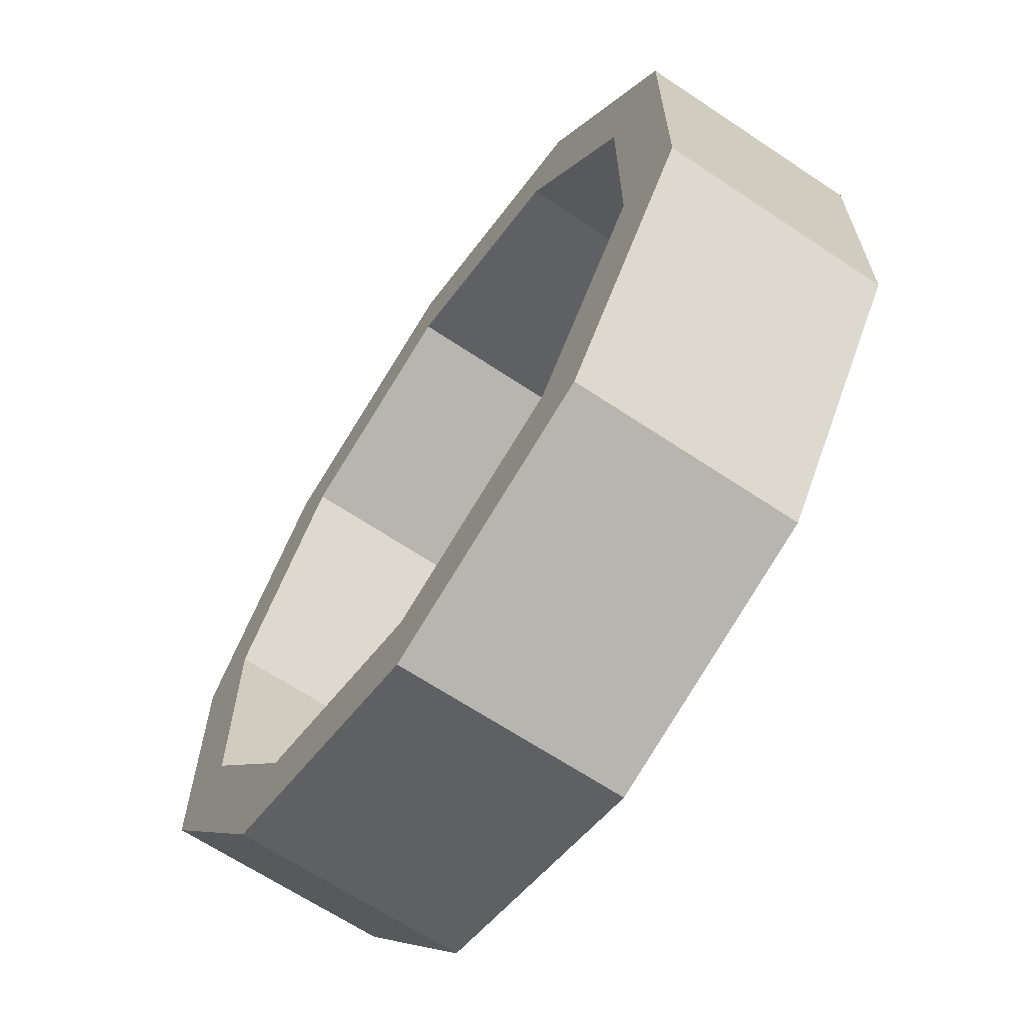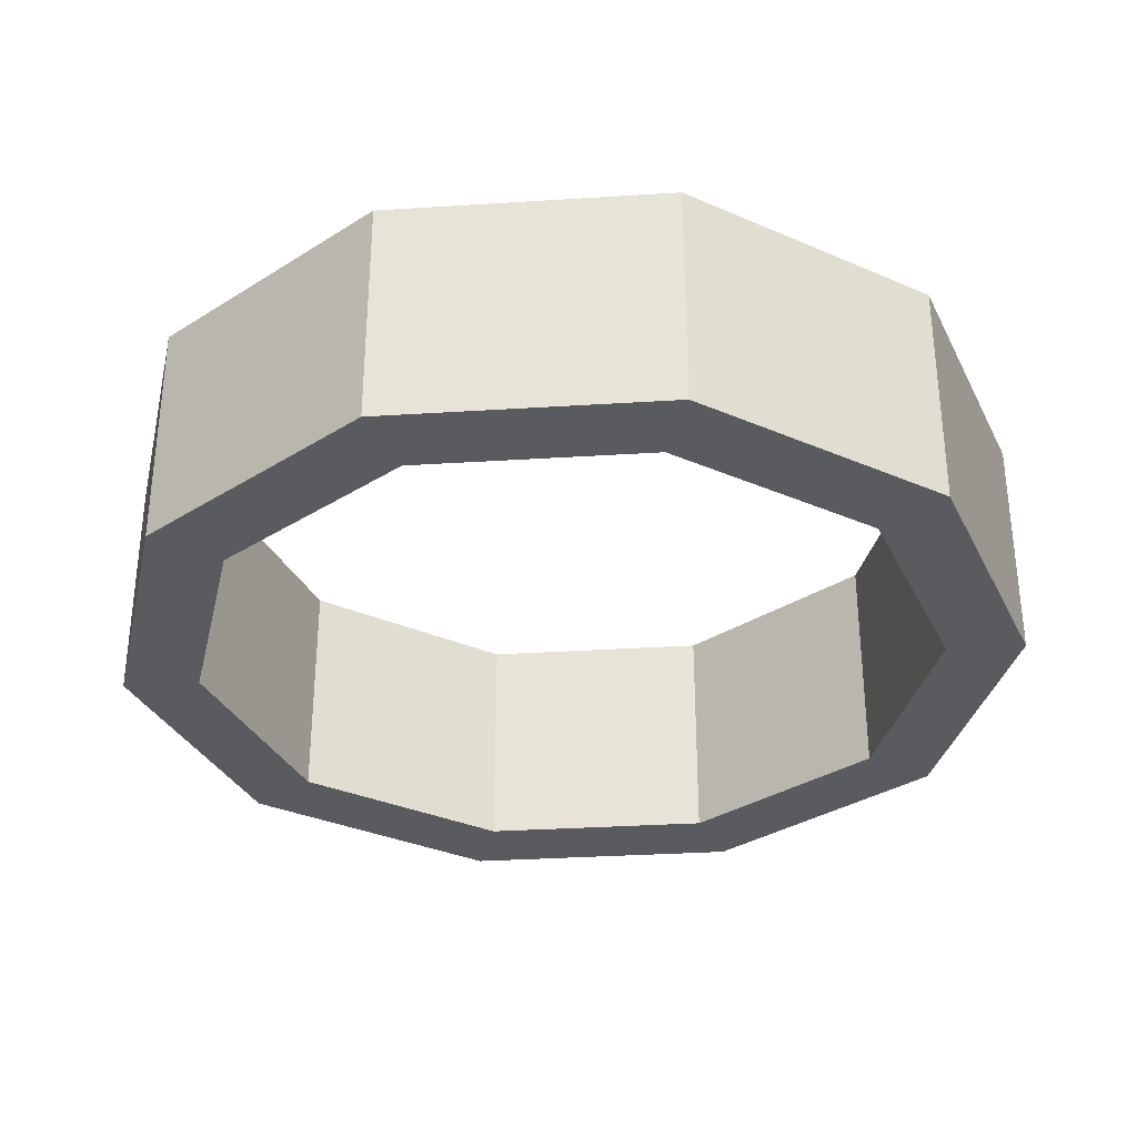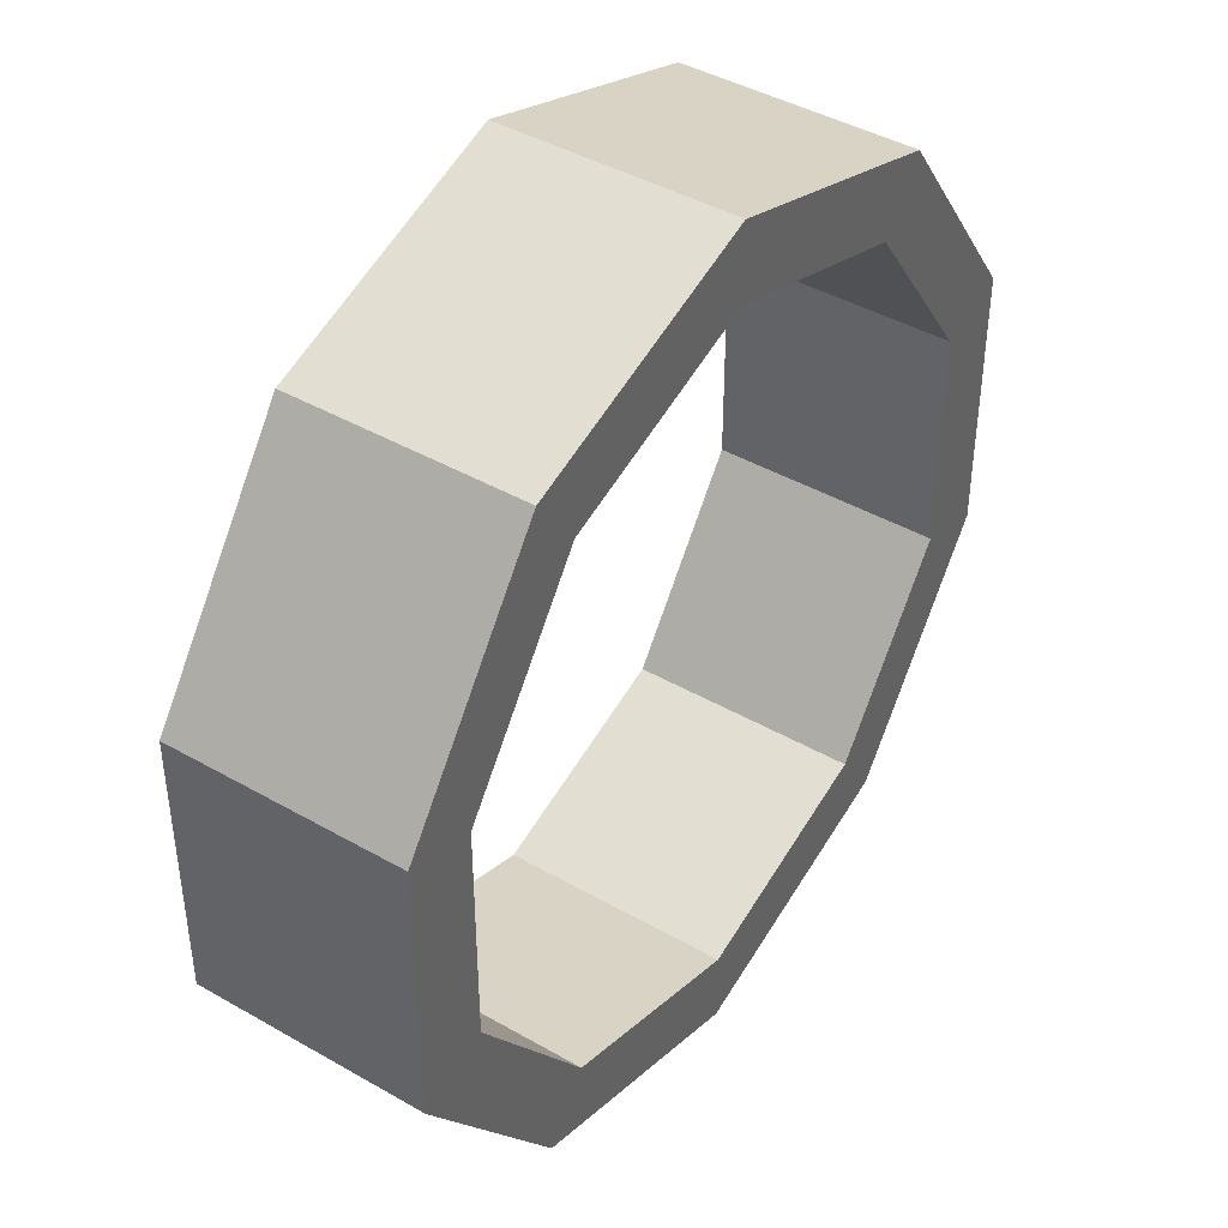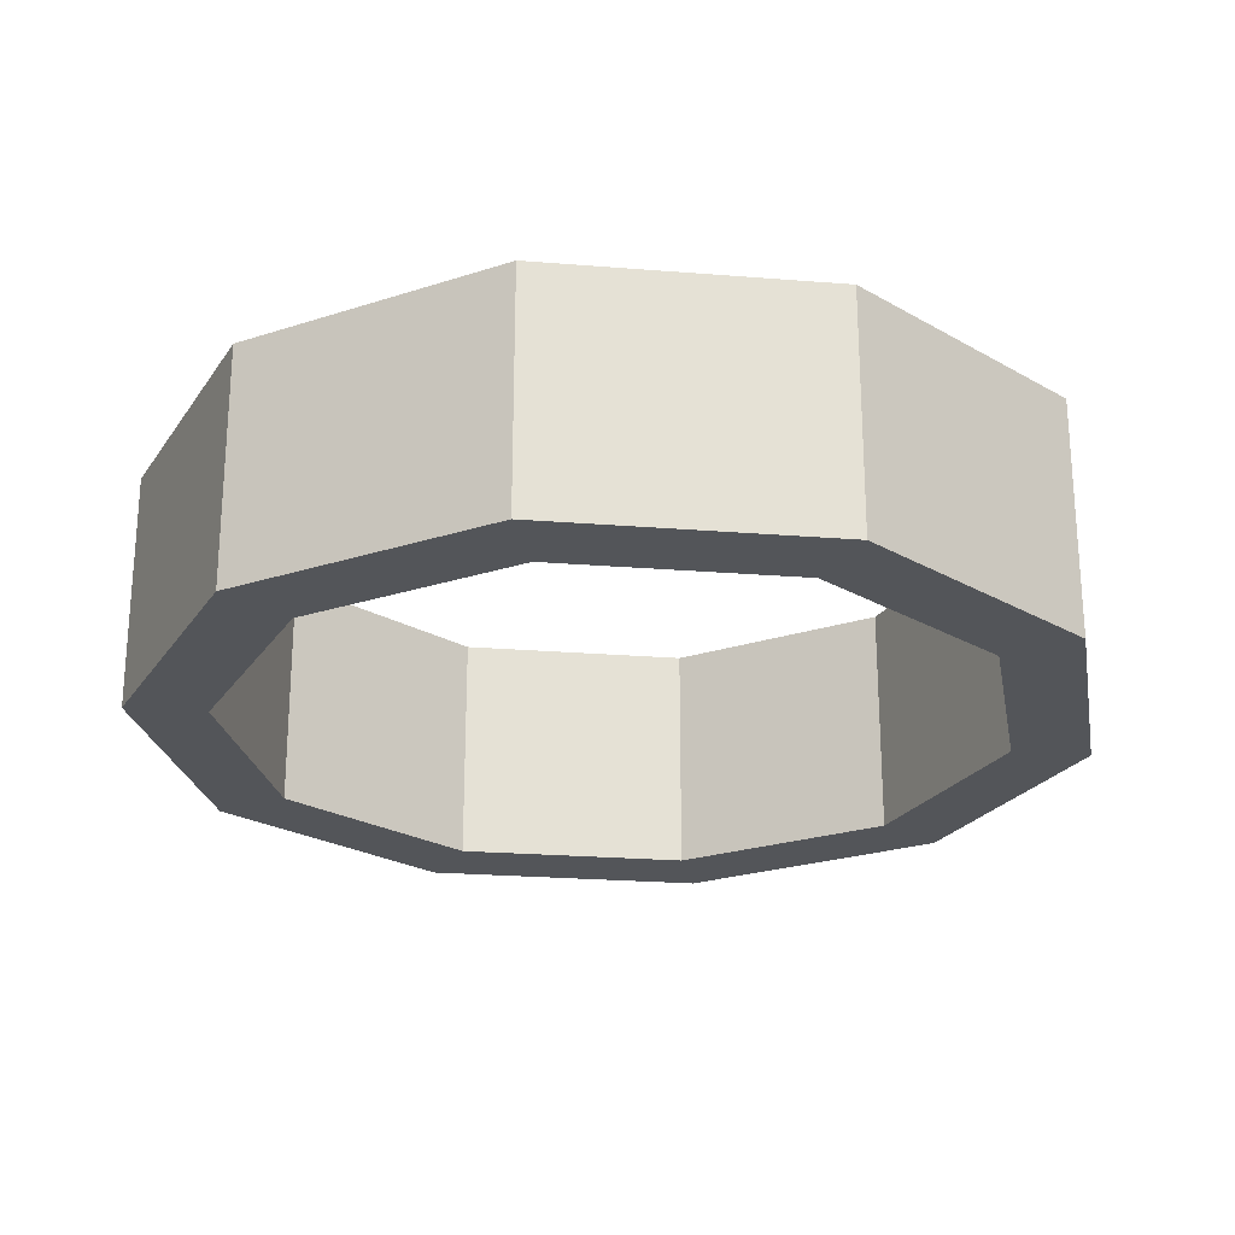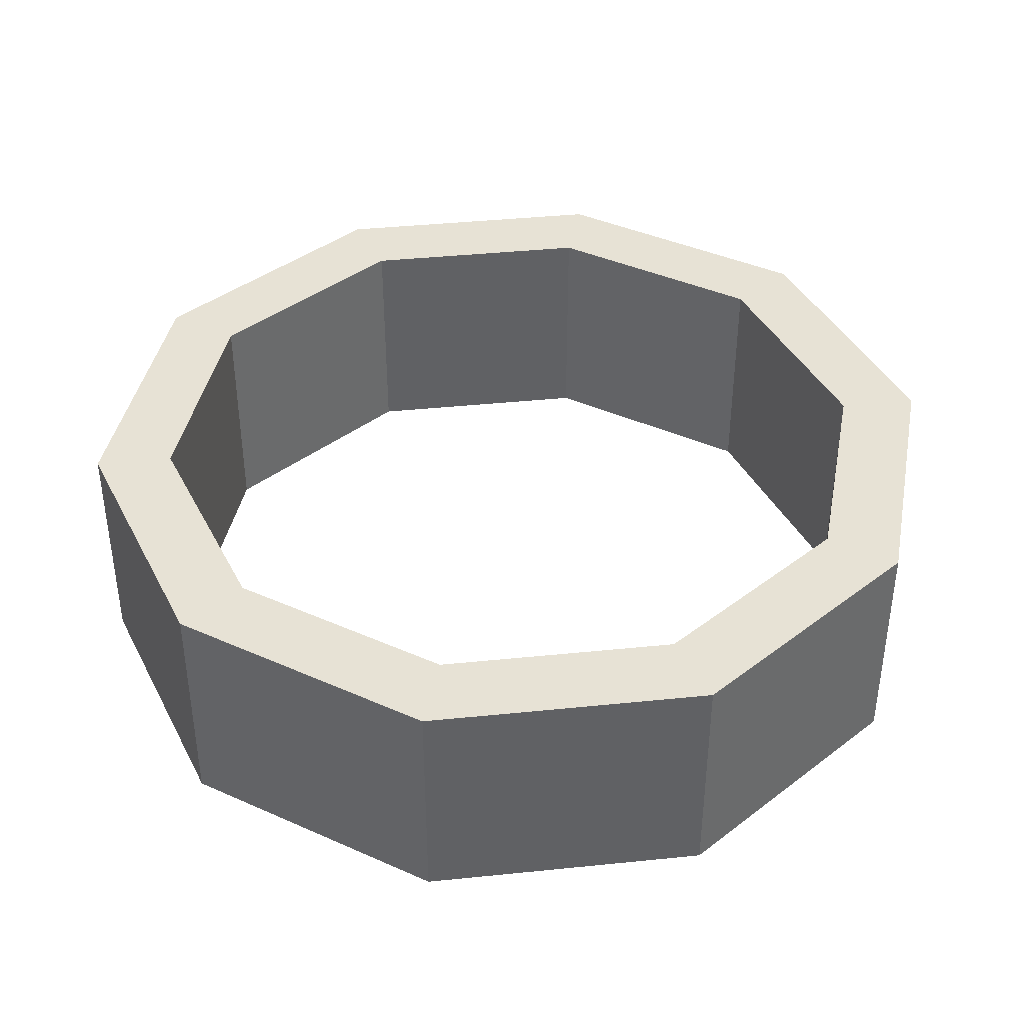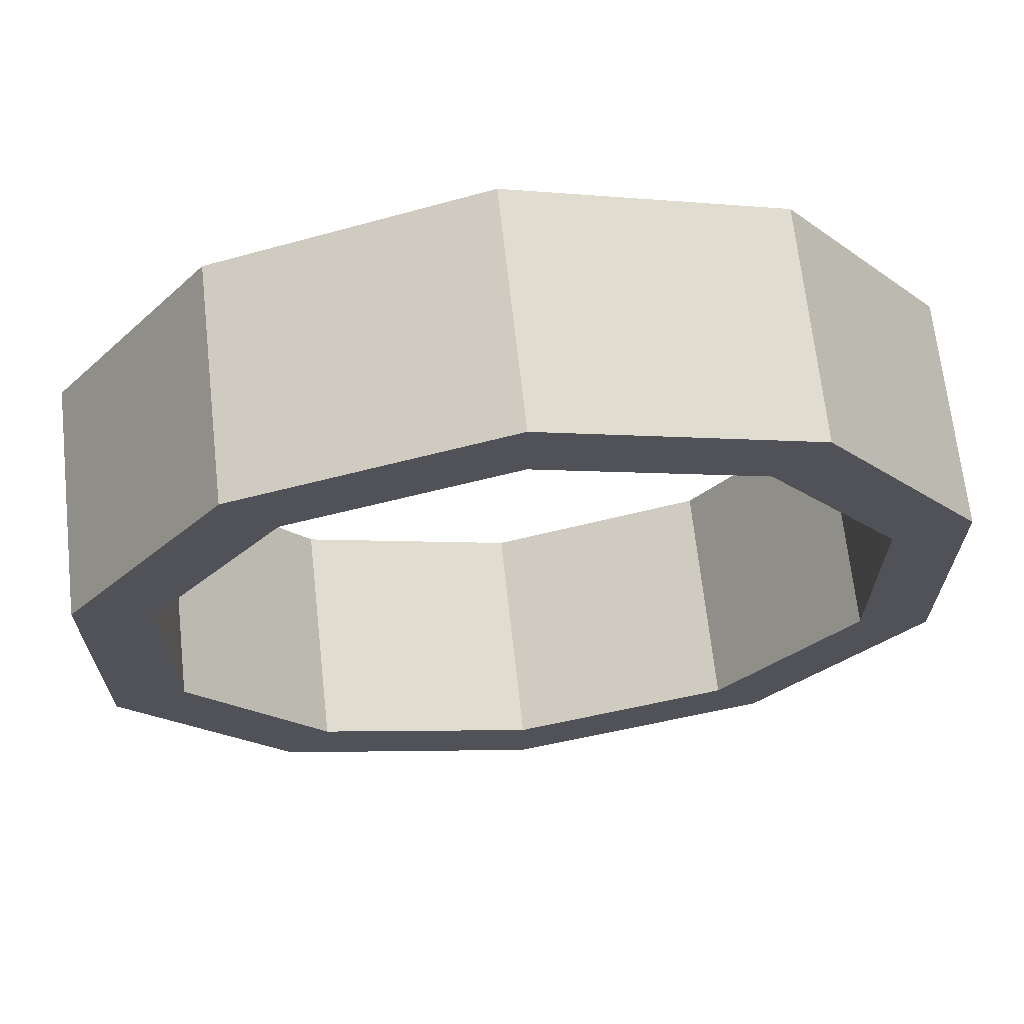
<metadata>
{"format":"obj","ext":"obj","renderer":"f3d","projection":"perspective","resolution":1024,"background":"white","views":[{"elev":-65.6,"azim":-123.9,"up":"+Z"},{"elev":-33.0,"azim":-85.0,"up":"+Y"},{"elev":42.8,"azim":-55.7,"up":"+Z"},{"elev":-24.1,"azim":-169.6,"up":"+Y"},{"elev":40.2,"azim":118.8,"up":"+Y"},{"elev":67.5,"azim":-6.3,"up":"+Z"}]}
</metadata>
<code>
o ITMI_RING_01
v -0.03121 0.008439 -0.01016
v 0.03123 0.008439 -0.01016
v 1e-05 0.008439 -0.03284
v 0.01598 0.008439 0.02197
v 0.01931 -0.008419 -0.02657
v -0.01929 -0.008419 -0.02657
v -0.02583 -0.008419 0.008386
v -0.01929 -0.008419 0.02655
v -0.03121 0.008439 0.01013
v -0.01596 0.008439 -0.02199
v 0.01598 0.008439 -0.02199
v 1e-05 -0.008419 0.02716
v 0.02585 -0.008419 0.008386
v 0.01931 -0.008419 0.02655
v 1e-05 0.008439 0.03282
v 0.03123 -0.008419 0.01013
v 0.02585 0.008439 -0.008406
v -0.01596 -0.008419 -0.02199
v 0.01931 0.008439 0.02655
v -0.02583 0.008439 0.008386
v 1e-05 0.008439 0.02716
v 0.01598 -0.008419 -0.02199
v -0.03121 -0.008419 0.01013
v -0.01596 -0.008419 0.02197
v 1e-05 -0.008419 0.03282
v -0.03121 -0.008419 -0.01016
v -0.01929 0.008439 0.02655
v 0.01931 0.008439 -0.02657
v 1e-05 -0.008419 -0.03284
v -0.01929 0.008439 -0.02657
v 0.03123 -0.008419 -0.01016
v 0.03123 0.008439 0.01013
v 0.01598 -0.008419 0.02197
v -0.01596 0.008439 0.02197
v -0.02583 -0.008419 -0.008406
v -0.02583 0.008439 -0.008406
v 0.02585 -0.008419 -0.008406
v 0.02585 0.008439 0.008386
v 1e-05 -0.008419 -0.02718
v 1e-05 0.008439 -0.02718
f 30 40 3
f 6 3 29
f 4 33 12
f 14 15 25
f 29 3 28
f 3 11 28
f 6 30 3
f 30 10 40
f 23 1 26
f 9 36 1
f 8 27 9
f 34 24 7
f 8 9 23
f 23 9 1
f 20 7 35
f 34 7 20
f 10 18 39
f 20 35 36
f 11 22 37
f 10 39 40
f 33 25 12
f 24 8 23
f 17 13 38
f 11 37 17
f 31 32 16
f 16 32 19
f 16 19 14
f 33 14 25
f 14 19 15
f 4 12 21
f 13 16 14
f 37 31 16
f 28 11 17
f 2 17 38
f 18 6 29
f 7 26 35
f 32 4 19
f 19 4 21
f 27 20 9
f 9 20 36
f 19 21 15
f 27 34 20
f 22 31 37
f 18 29 39
f 24 23 7
f 7 23 26
f 21 12 24
f 12 8 24
f 12 25 8
f 25 27 8
f 35 26 6
f 26 30 6
f 15 34 27
f 25 15 27
f 28 17 2
f 5 28 2
f 39 29 5
f 29 28 5
f 1 10 30
f 26 1 30
f 22 5 31
f 5 2 31
f 2 38 32
f 31 2 32
f 38 13 33
f 13 14 33
f 15 21 34
f 21 24 34
f 36 35 18
f 35 6 18
f 1 36 10
f 36 18 10
f 17 37 13
f 37 16 13
f 32 38 4
f 38 33 4
f 40 39 22
f 39 5 22
f 3 40 11
f 40 22 11

</code>
